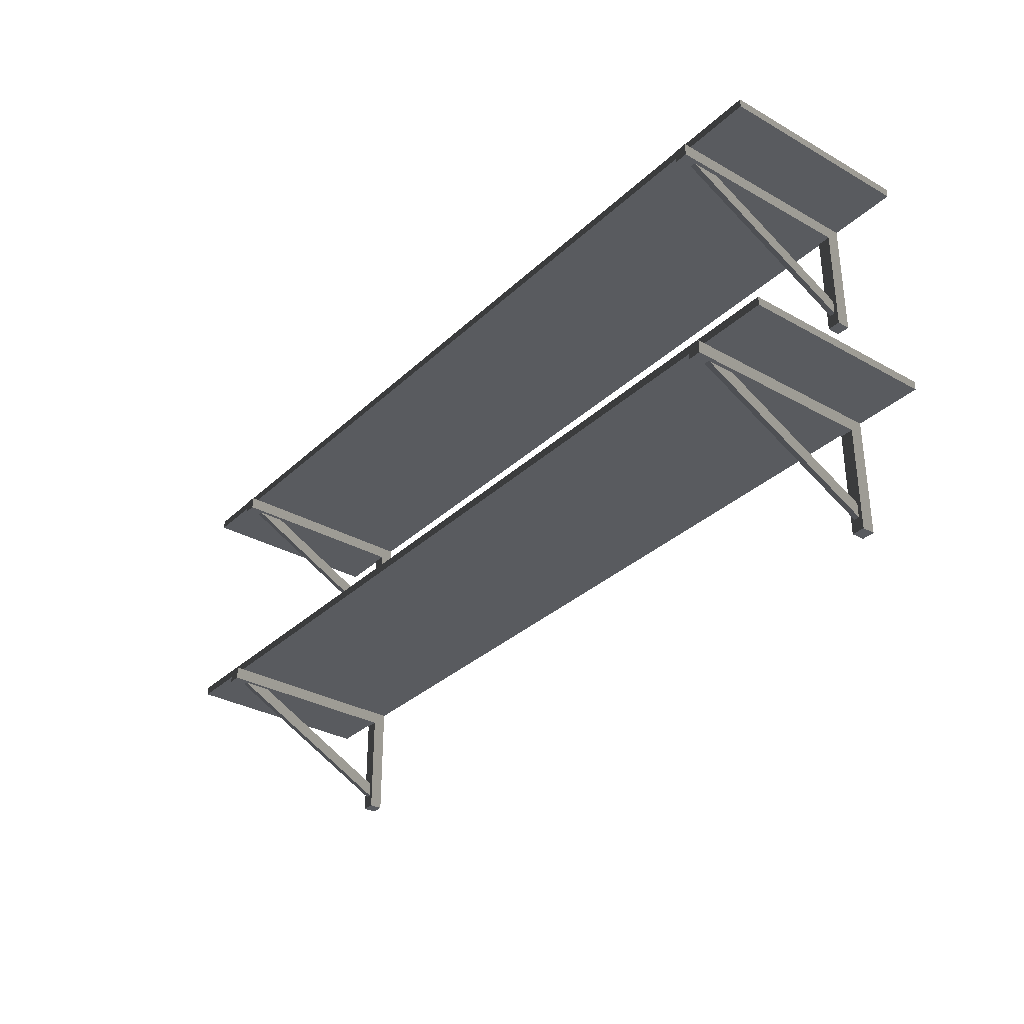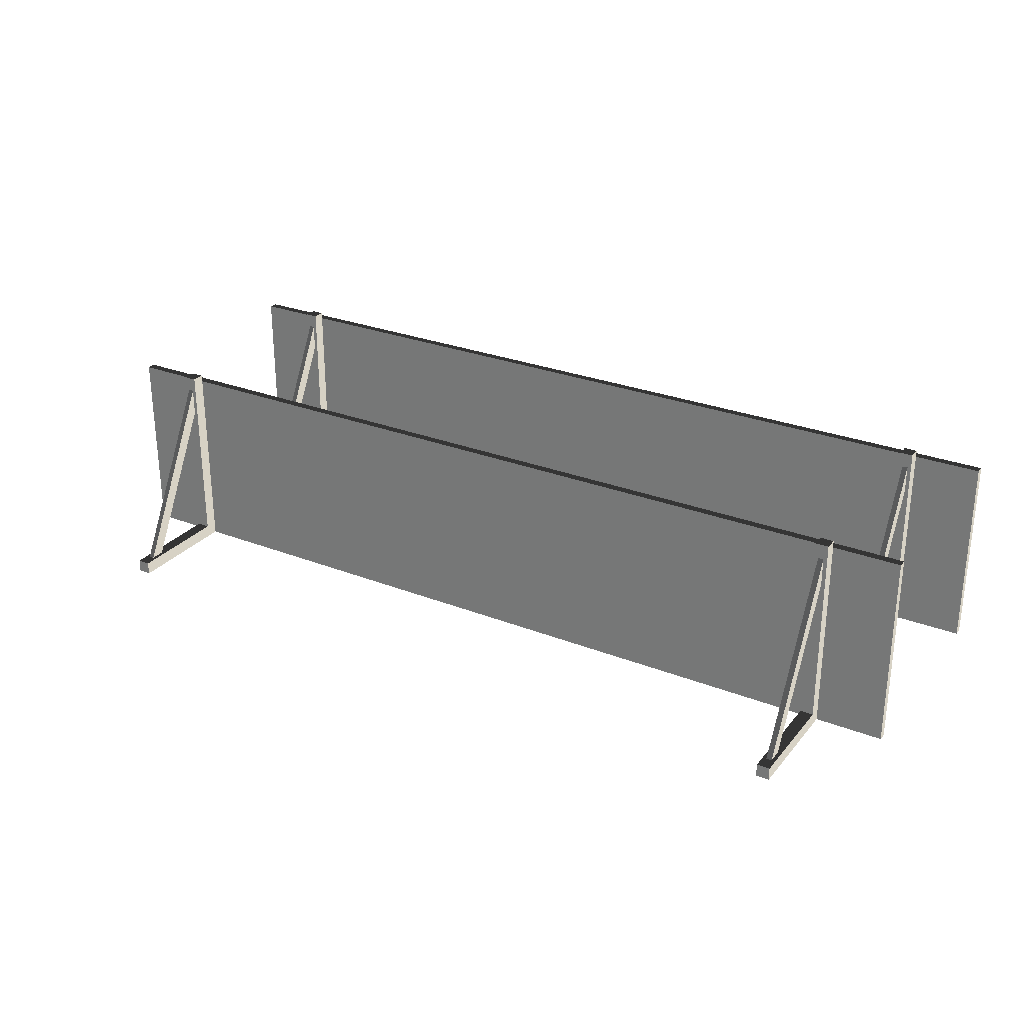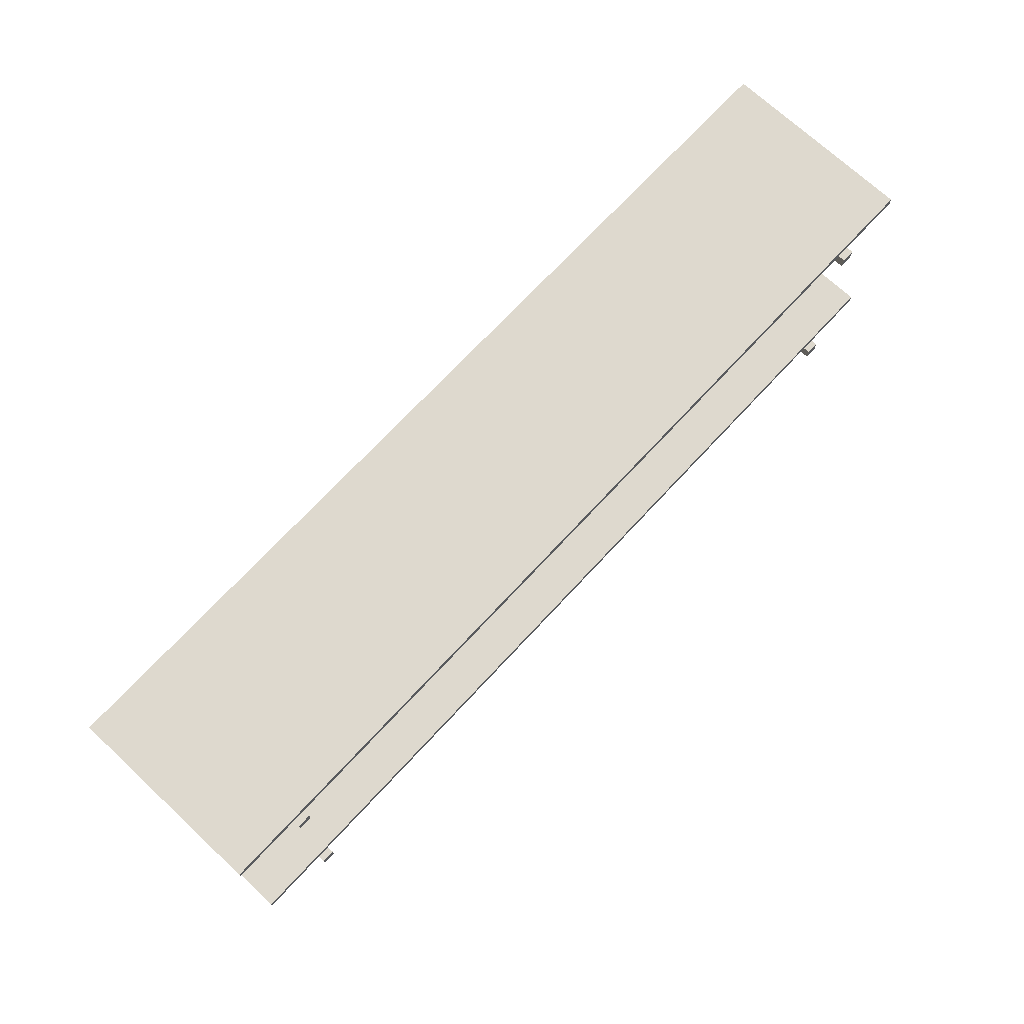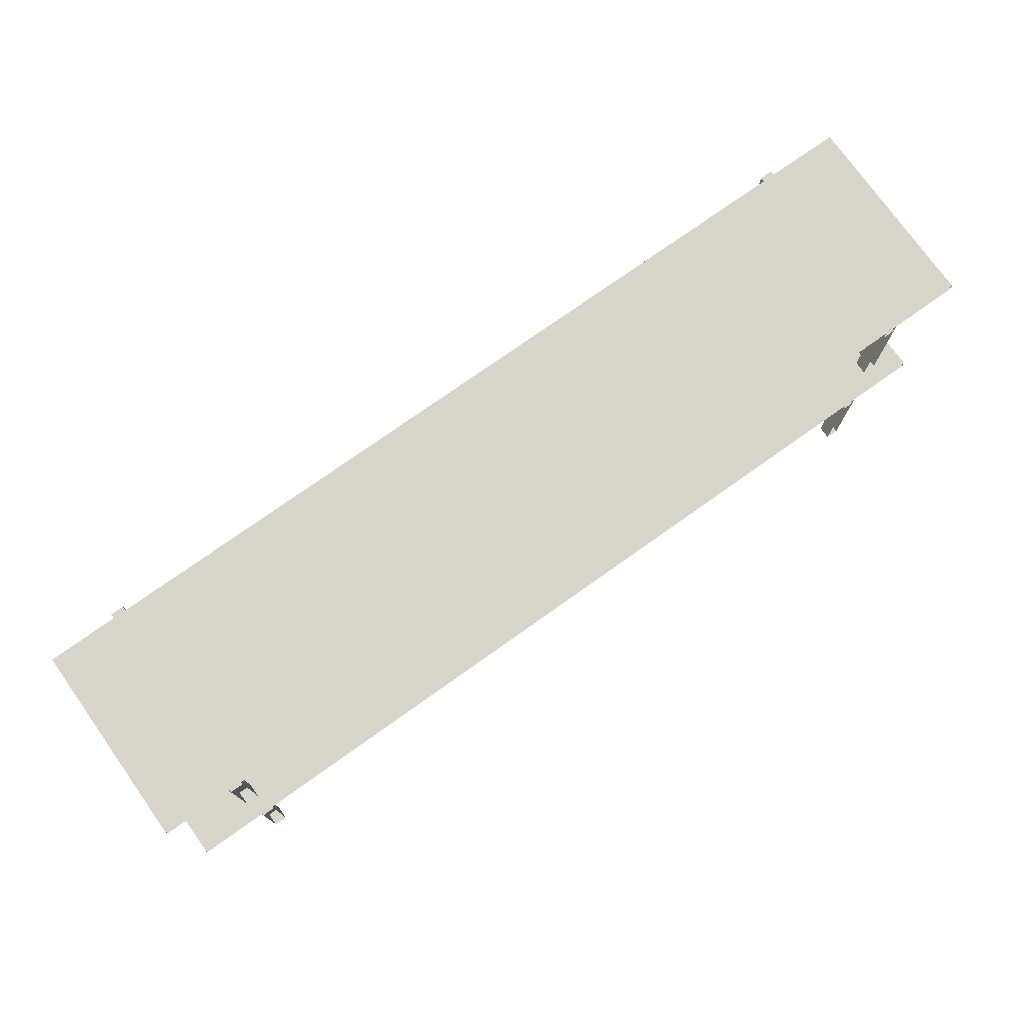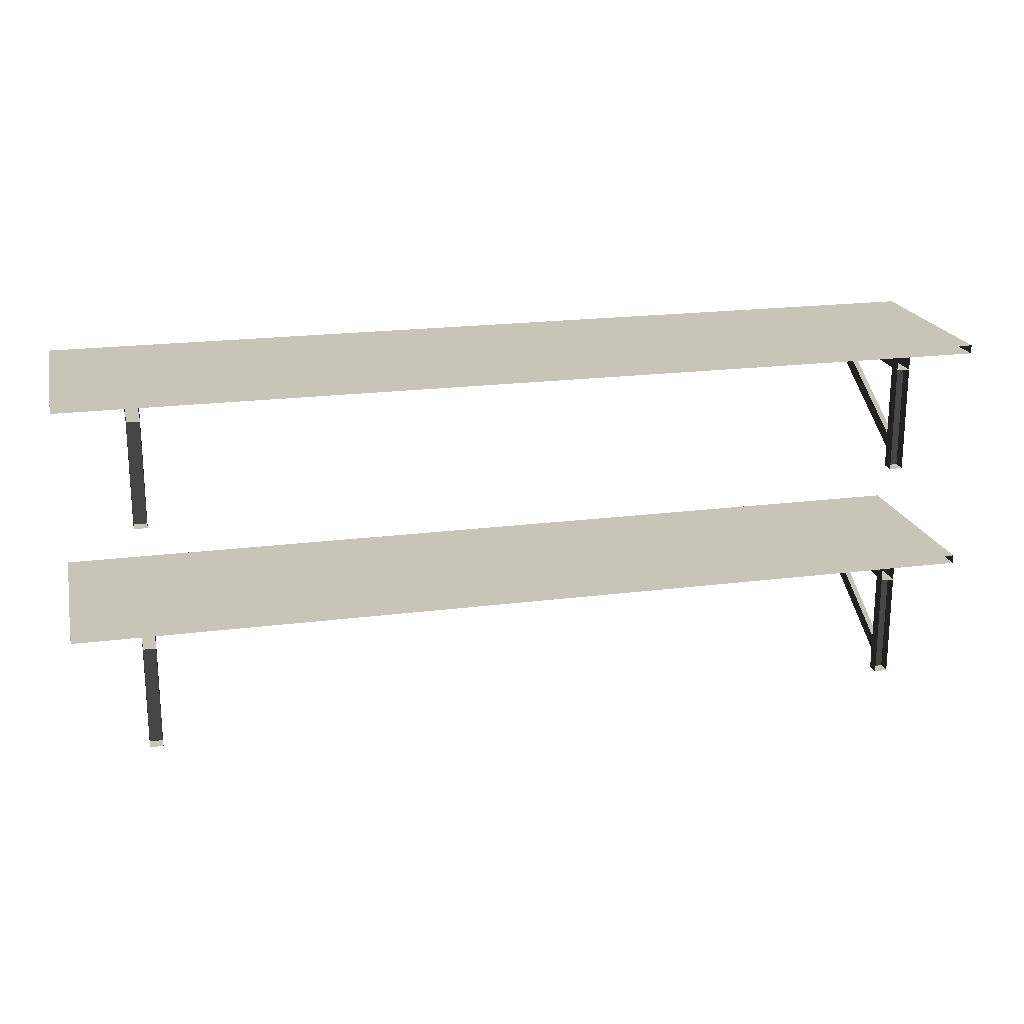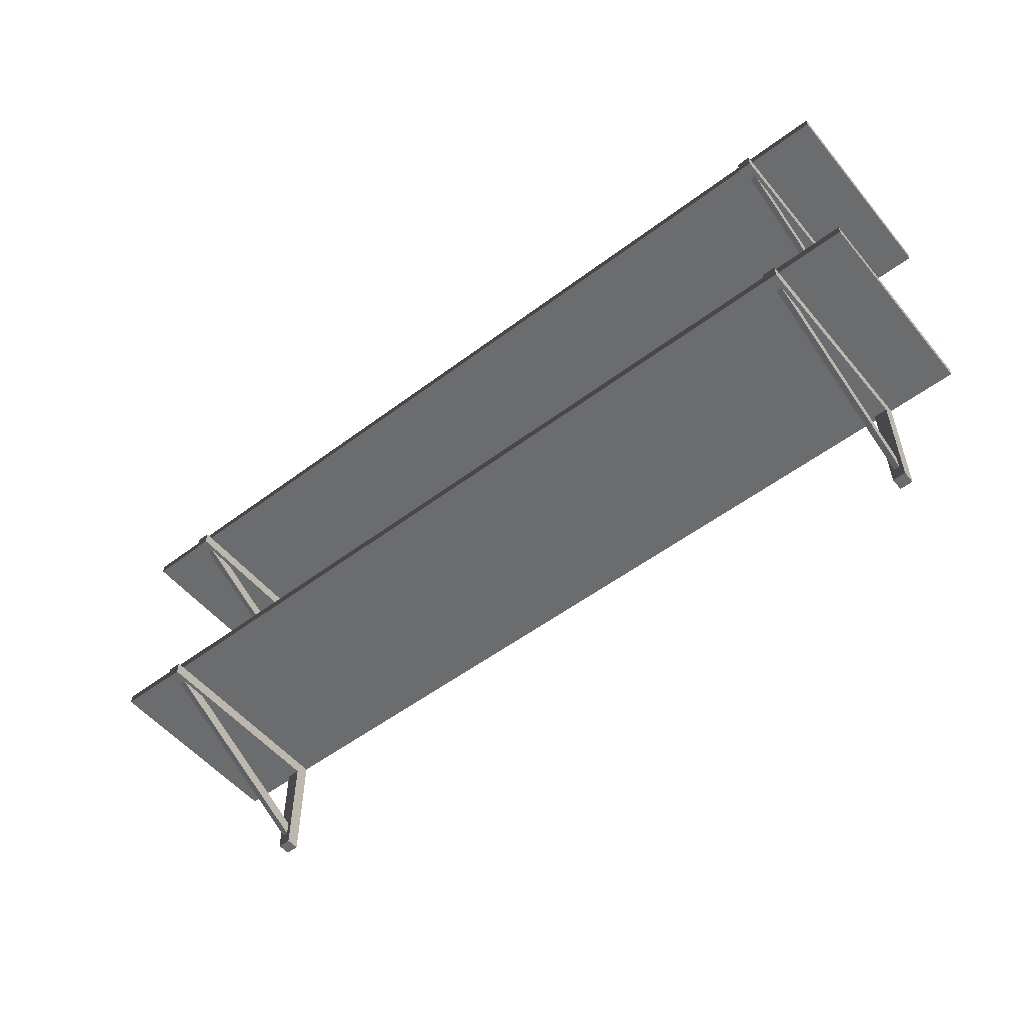
<metadata>
{"format":"obj","ext":"obj","renderer":"f3d","projection":"perspective","resolution":1024,"background":"white","views":[{"elev":-32.5,"azim":52.0,"up":"+Y"},{"elev":27.6,"azim":31.0,"up":"+Z"},{"elev":71.6,"azim":-47.1,"up":"+Y"},{"elev":75.4,"azim":144.6,"up":"+Y"},{"elev":20.1,"azim":166.7,"up":"+Y"},{"elev":-53.6,"azim":38.8,"up":"+Y"}]}
</metadata>
<code>
v -2.642 0.3625 0.6949
v -2.642 0.4069 0.6949
v -2.642 0.4069 -4.292e-06
v -2.642 0.3625 -4.292e-06
v -2.642 0.4069 0.6949
v -2.686 0.4069 0.6949
v -2.686 0.4069 -4.768e-07
v -2.642 0.4069 -4.292e-06
v -2.686 0.4069 0.6949
v -2.686 0.3625 0.6949
v -2.686 0.3625 -4.768e-07
v -2.686 0.4069 -4.768e-07
v -2.686 0.3625 0.6949
v -2.642 0.3625 0.6949
v -2.642 0.3625 -4.292e-06
v -2.686 0.3625 -4.768e-07
v -2.686 0.3625 0.6949
v -2.686 0.4069 0.6949
v -2.642 0.4069 0.6949
v -2.642 0.3625 0.6949
v -2.642 0 -4.292e-06
v -2.642 0 0.04432
v -2.642 0.3625 0.04432
v -2.642 0.3625 -4.292e-06
v -2.642 0 0.04432
v -2.686 0 0.04432
v -2.686 0.3625 0.04432
v -2.642 0.3625 0.04432
v -2.686 0 0.04432
v -2.686 0 -4.768e-07
v -2.686 0.3625 -4.768e-07
v -2.686 0.3625 0.04432
v -2.686 0 -4.768e-07
v -2.686 0 0.04432
v -2.642 0 0.04432
v -2.642 0 -4.292e-06
v -2.655 0.3625 0.5486
v -2.655 0.09602 0.04432
v -2.655 0.04596 0.04432
v -2.655 0.3625 0.6438
v -2.673 0.3625 0.5486
v -2.673 0.09602 0.04432
v -2.655 0.09602 0.04432
v -2.655 0.3625 0.5486
v -2.673 0.3625 0.6438
v -2.673 0.04596 0.04432
v -2.673 0.09602 0.04432
v -2.673 0.3625 0.5486
v -2.655 0.3625 0.6438
v -2.655 0.04596 0.04432
v -2.673 0.04596 0.04432
v -2.673 0.3625 0.6438
v -5.96e-08 0.3625 0.6949
v -5.96e-08 0.4069 0.6949
v 2.336e-22 0.4069 -3.815e-06
v 2.336e-22 0.3625 -3.815e-06
v -5.96e-08 0.4069 0.6949
v -0.04432 0.4069 0.6949
v -0.04432 0.4069 -2.714e-18
v 2.336e-22 0.4069 -3.815e-06
v -0.04432 0.4069 0.6949
v -0.04432 0.3625 0.6949
v -0.04432 0.3625 -2.714e-18
v -0.04432 0.4069 -2.714e-18
v -0.04432 0.3625 0.6949
v -5.96e-08 0.3625 0.6949
v 2.336e-22 0.3625 -3.815e-06
v -0.04432 0.3625 -2.714e-18
v -0.04432 0.3625 0.6949
v -0.04432 0.4069 0.6949
v -5.96e-08 0.4069 0.6949
v -5.96e-08 0.3625 0.6949
v 2.336e-22 0 -3.815e-06
v 1.907e-06 0 0.04432
v 1.907e-06 0.3625 0.04432
v 2.336e-22 0.3625 -3.815e-06
v 1.907e-06 0 0.04432
v -0.04432 0 0.04432
v -0.04432 0.3625 0.04432
v 1.907e-06 0.3625 0.04432
v -0.04432 0 0.04432
v -0.04432 0 -2.714e-18
v -0.04432 0.3625 -2.714e-18
v -0.04432 0.3625 0.04432
v -0.04432 0 -2.714e-18
v -0.04432 0 0.04432
v 1.907e-06 0 0.04432
v 2.336e-22 0 -3.815e-06
v -0.01291 0.3625 0.5486
v -0.01291 0.09602 0.04432
v -0.01291 0.04596 0.04432
v -0.01291 0.3625 0.6438
v -0.03141 0.3625 0.5486
v -0.03141 0.09602 0.04432
v -0.01291 0.09602 0.04432
v -0.01291 0.3625 0.5486
v -0.03141 0.3625 0.6438
v -0.03141 0.04596 0.04432
v -0.03141 0.09602 0.04432
v -0.03141 0.3625 0.5486
v -0.01291 0.3625 0.6438
v -0.01291 0.04596 0.04432
v -0.03141 0.04596 0.04432
v -0.03141 0.3625 0.6438
v 0.2307 0.4069 0.6715
v 0.2307 0.436 0.6715
v 0.2307 0.436 -3.815e-06
v 0.2307 0.4069 -3.815e-06
v 0.2307 0.436 0.6715
v -2.917 0.436 0.6715
v -2.917 0.436 -4.768e-07
v 0.2307 0.436 -3.815e-06
v -2.917 0.436 0.6715
v -2.917 0.4069 0.6715
v -2.917 0.4069 -4.768e-07
v -2.917 0.436 -4.768e-07
v -2.917 0.4069 0.6715
v 0.2307 0.4069 0.6715
v 0.2307 0.4069 -3.815e-06
v -2.917 0.4069 -4.768e-07
v -2.917 0.4069 0.6715
v -2.917 0.436 0.6715
v 0.2307 0.436 0.6715
v 0.2307 0.4069 0.6715
v -2.642 1.153 0.6949
v -2.642 1.198 0.6949
v -2.642 1.198 -4.292e-06
v -2.642 1.153 -4.292e-06
v -2.642 1.198 0.6949
v -2.686 1.198 0.6949
v -2.686 1.198 -4.768e-07
v -2.642 1.198 -4.292e-06
v -2.686 1.198 0.6949
v -2.686 1.153 0.6949
v -2.686 1.153 -4.768e-07
v -2.686 1.198 -4.768e-07
v -2.686 1.153 0.6949
v -2.642 1.153 0.6949
v -2.642 1.153 -4.292e-06
v -2.686 1.153 -4.768e-07
v -2.686 1.153 0.6949
v -2.686 1.198 0.6949
v -2.642 1.198 0.6949
v -2.642 1.153 0.6949
v -2.642 0.7908 -4.292e-06
v -2.642 0.7908 0.04432
v -2.642 1.153 0.04432
v -2.642 1.153 -4.292e-06
v -2.642 0.7908 0.04432
v -2.686 0.7908 0.04432
v -2.686 1.153 0.04432
v -2.642 1.153 0.04432
v -2.686 0.7908 0.04432
v -2.686 0.7908 -4.768e-07
v -2.686 1.153 -4.768e-07
v -2.686 1.153 0.04432
v -2.686 0.7908 -4.768e-07
v -2.686 0.7908 0.04432
v -2.642 0.7908 0.04432
v -2.642 0.7908 -4.292e-06
v -2.655 1.153 0.5486
v -2.655 0.8868 0.04432
v -2.655 0.8368 0.04432
v -2.655 1.153 0.6438
v -2.673 1.153 0.5486
v -2.673 0.8868 0.04432
v -2.655 0.8868 0.04432
v -2.655 1.153 0.5486
v -2.673 1.153 0.6438
v -2.673 0.8368 0.04432
v -2.673 0.8868 0.04432
v -2.673 1.153 0.5486
v -2.655 1.153 0.6438
v -2.655 0.8368 0.04432
v -2.673 0.8368 0.04432
v -2.673 1.153 0.6438
v -5.96e-08 1.153 0.6949
v -5.96e-08 1.198 0.6949
v 2.336e-22 1.198 -3.815e-06
v 2.336e-22 1.153 -3.815e-06
v -5.96e-08 1.198 0.6949
v -0.04432 1.198 0.6949
v -0.04432 1.198 -2.714e-18
v 2.336e-22 1.198 -3.815e-06
v -0.04432 1.198 0.6949
v -0.04432 1.153 0.6949
v -0.04432 1.153 -2.714e-18
v -0.04432 1.198 -2.714e-18
v -0.04432 1.153 0.6949
v -5.96e-08 1.153 0.6949
v 2.336e-22 1.153 -3.815e-06
v -0.04432 1.153 -2.714e-18
v -0.04432 1.153 0.6949
v -0.04432 1.198 0.6949
v -5.96e-08 1.198 0.6949
v -5.96e-08 1.153 0.6949
v 2.336e-22 0.7908 -3.815e-06
v 1.907e-06 0.7908 0.04432
v 1.907e-06 1.153 0.04432
v 2.336e-22 1.153 -3.815e-06
v 1.907e-06 0.7908 0.04432
v -0.04432 0.7908 0.04432
v -0.04432 1.153 0.04432
v 1.907e-06 1.153 0.04432
v -0.04432 0.7908 0.04432
v -0.04432 0.7908 -2.714e-18
v -0.04432 1.153 -2.714e-18
v -0.04432 1.153 0.04432
v -0.04432 0.7908 -2.714e-18
v -0.04432 0.7908 0.04432
v 1.907e-06 0.7908 0.04432
v 2.336e-22 0.7908 -3.815e-06
v -0.01291 1.153 0.5486
v -0.01291 0.8868 0.04432
v -0.01291 0.8368 0.04432
v -0.01291 1.153 0.6438
v -0.03141 1.153 0.5486
v -0.03141 0.8868 0.04432
v -0.01291 0.8868 0.04432
v -0.01291 1.153 0.5486
v -0.03141 1.153 0.6438
v -0.03141 0.8368 0.04432
v -0.03141 0.8868 0.04432
v -0.03141 1.153 0.5486
v -0.01291 1.153 0.6438
v -0.01291 0.8368 0.04432
v -0.03141 0.8368 0.04432
v -0.03141 1.153 0.6438
v 0.2307 1.198 0.6715
v 0.2307 1.227 0.6715
v 0.2307 1.227 -3.815e-06
v 0.2307 1.198 -3.815e-06
v 0.2307 1.227 0.6715
v -2.917 1.227 0.6715
v -2.917 1.227 -4.768e-07
v 0.2307 1.227 -3.815e-06
v -2.917 1.227 0.6715
v -2.917 1.198 0.6715
v -2.917 1.198 -4.768e-07
v -2.917 1.227 -4.768e-07
v -2.917 1.198 0.6715
v 0.2307 1.198 0.6715
v 0.2307 1.198 -3.815e-06
v -2.917 1.198 -4.768e-07
v -2.917 1.198 0.6715
v -2.917 1.227 0.6715
v 0.2307 1.227 0.6715
v 0.2307 1.198 0.6715
g PREF_props_shelf_01_(1)_1728_62
f 1 3 2
f 1 4 3
f 5 7 6
f 5 8 7
f 9 11 10
f 9 12 11
f 13 15 14
f 13 16 15
f 17 19 18
f 17 20 19
f 21 23 22
f 21 24 23
f 25 27 26
f 25 28 27
f 29 31 30
f 29 32 31
f 33 35 34
f 33 36 35
f 37 39 38
f 37 40 39
f 41 43 42
f 41 44 43
f 45 47 46
f 45 48 47
f 49 51 50
f 49 52 51
f 53 55 54
f 53 56 55
f 57 59 58
f 57 60 59
f 61 63 62
f 61 64 63
f 65 67 66
f 65 68 67
f 69 71 70
f 69 72 71
f 73 75 74
f 73 76 75
f 77 79 78
f 77 80 79
f 81 83 82
f 81 84 83
f 85 87 86
f 85 88 87
f 89 91 90
f 89 92 91
f 93 95 94
f 93 96 95
f 97 99 98
f 97 100 99
f 101 103 102
f 101 104 103
f 105 107 106
f 105 108 107
f 109 111 110
f 109 112 111
f 113 115 114
f 113 116 115
f 117 119 118
f 117 120 119
f 121 123 122
f 121 124 123
f 125 127 126
f 125 128 127
f 129 131 130
f 129 132 131
f 133 135 134
f 133 136 135
f 137 139 138
f 137 140 139
f 141 143 142
f 141 144 143
f 145 147 146
f 145 148 147
f 149 151 150
f 149 152 151
f 153 155 154
f 153 156 155
f 157 159 158
f 157 160 159
f 161 163 162
f 161 164 163
f 165 167 166
f 165 168 167
f 169 171 170
f 169 172 171
f 173 175 174
f 173 176 175
f 177 179 178
f 177 180 179
f 181 183 182
f 181 184 183
f 185 187 186
f 185 188 187
f 189 191 190
f 189 192 191
f 193 195 194
f 193 196 195
f 197 199 198
f 197 200 199
f 201 203 202
f 201 204 203
f 205 207 206
f 205 208 207
f 209 211 210
f 209 212 211
f 213 215 214
f 213 216 215
f 217 219 218
f 217 220 219
f 221 223 222
f 221 224 223
f 225 227 226
f 225 228 227
f 229 231 230
f 229 232 231
f 233 235 234
f 233 236 235
f 237 239 238
f 237 240 239
f 241 243 242
f 241 244 243
f 245 247 246
f 245 248 247

</code>
